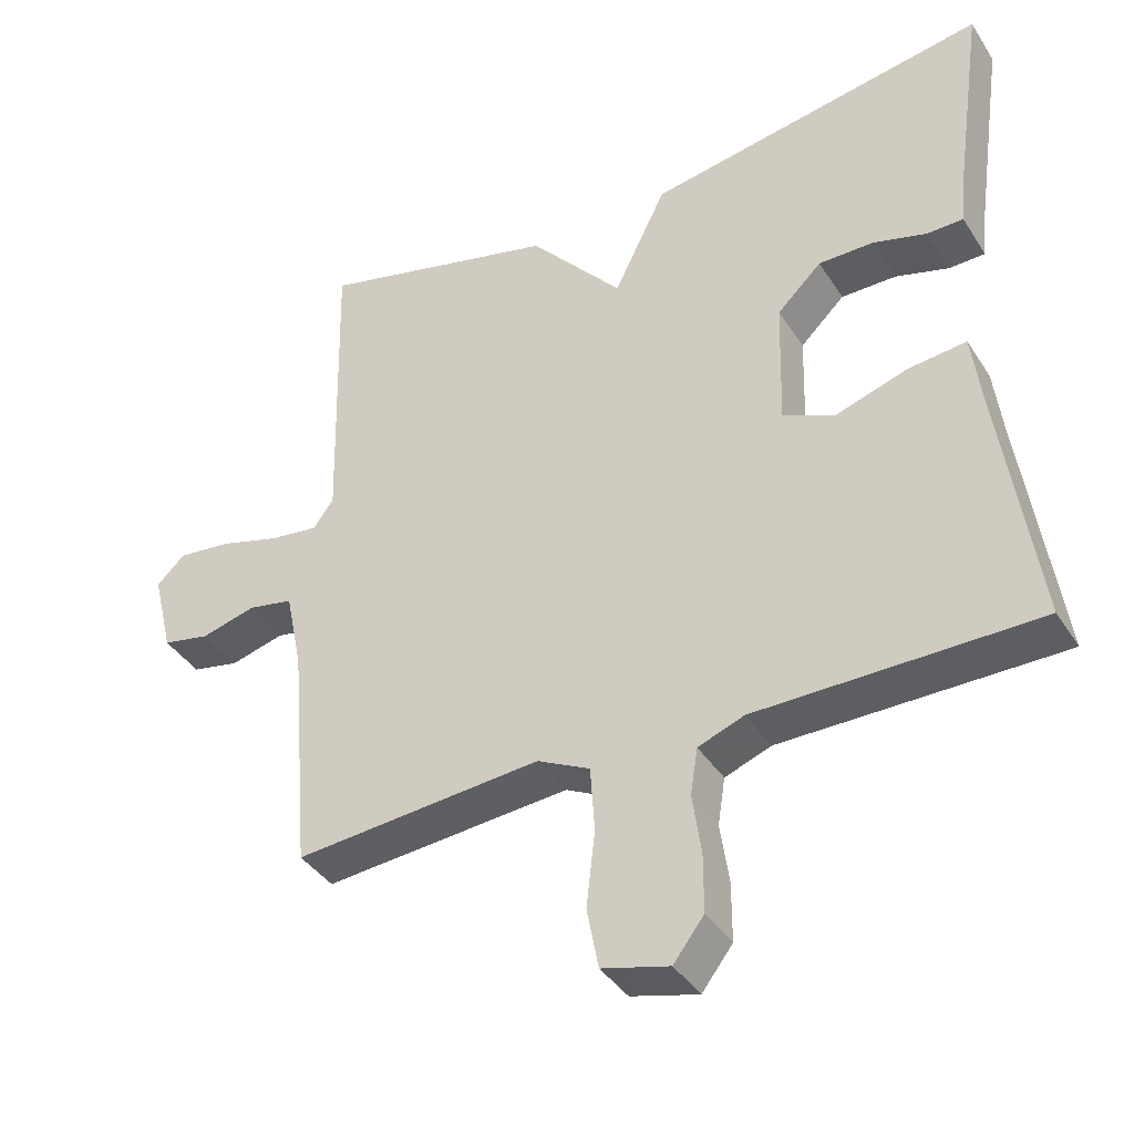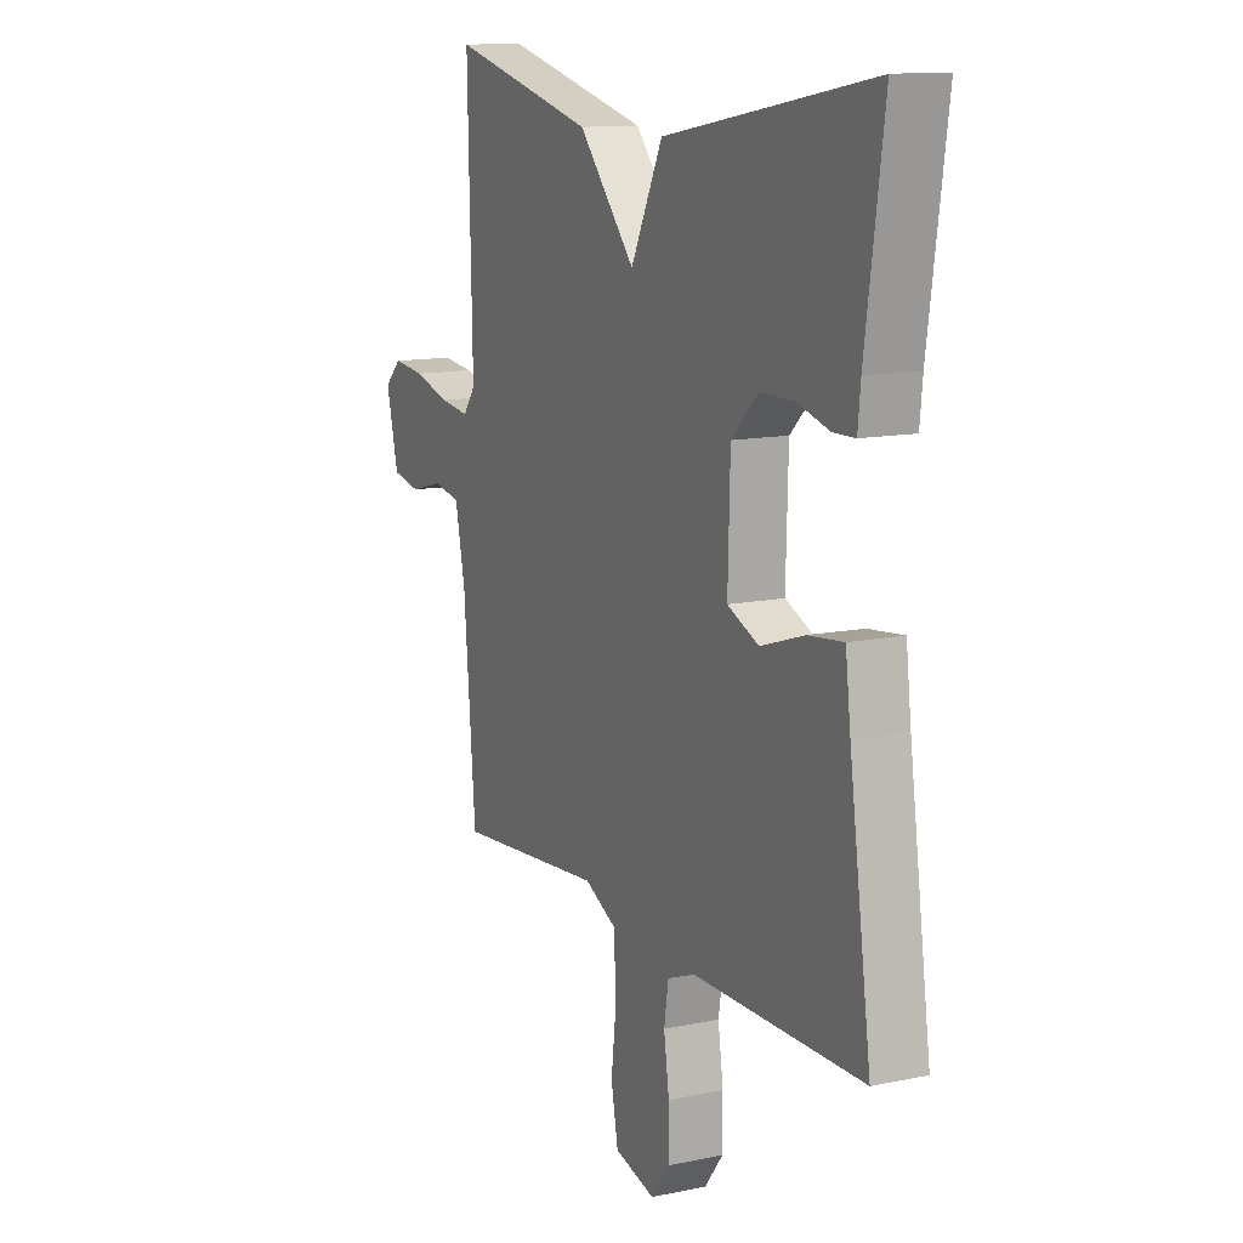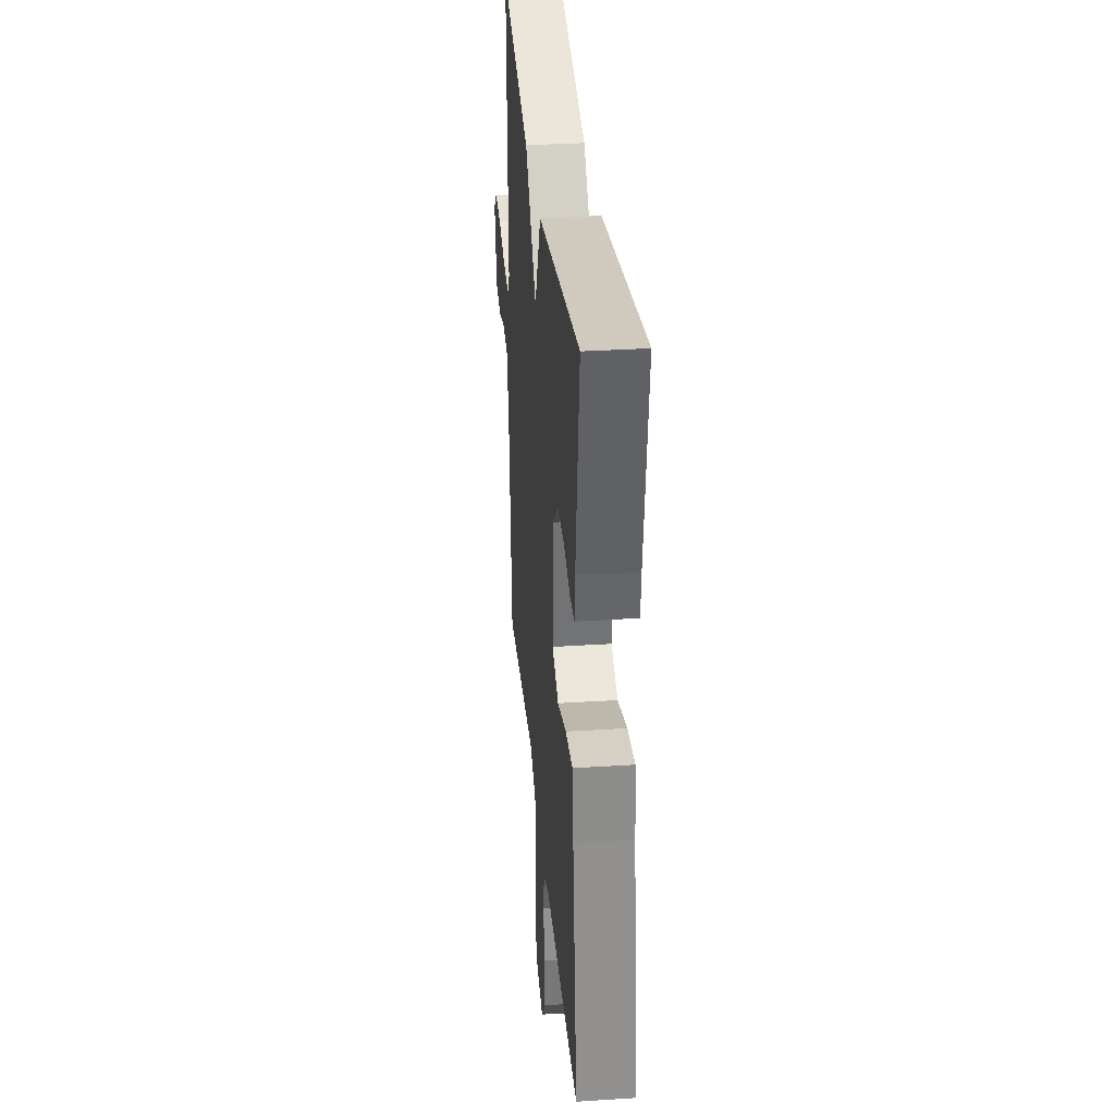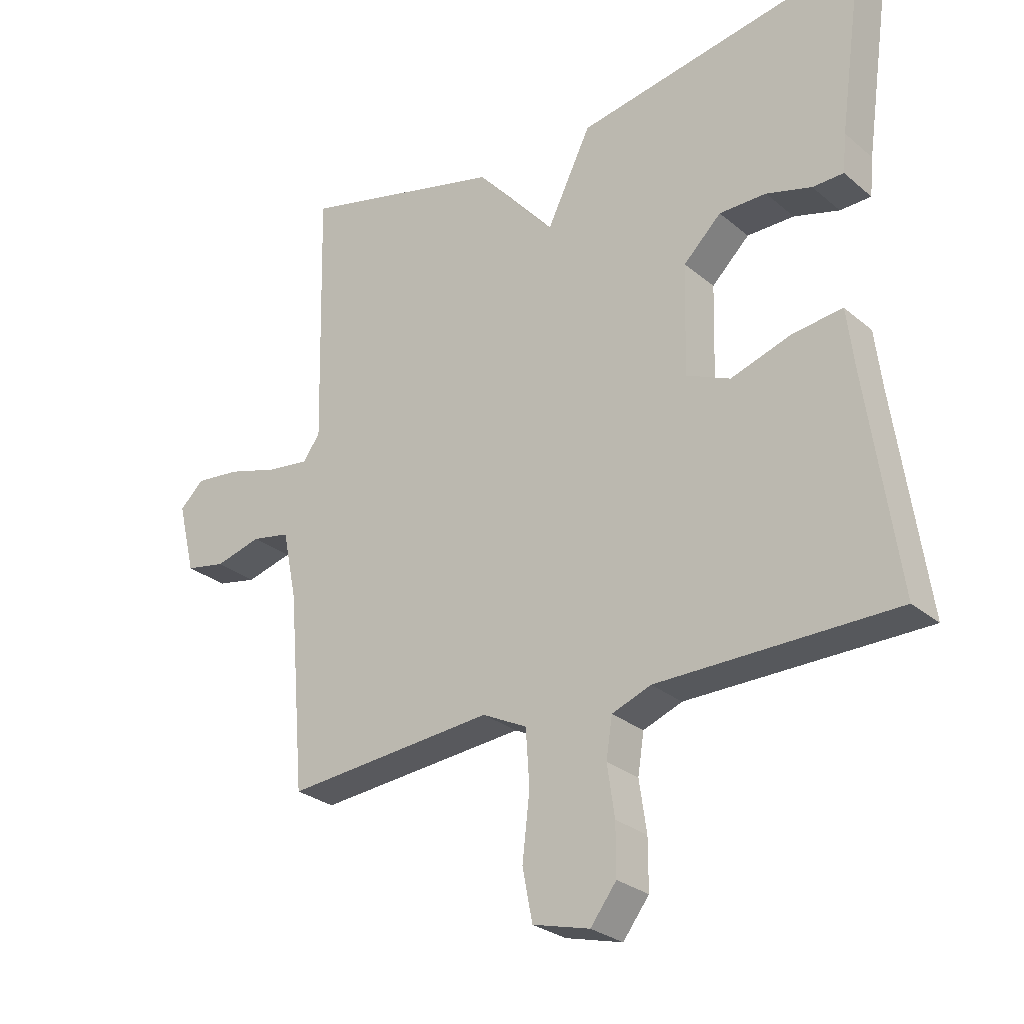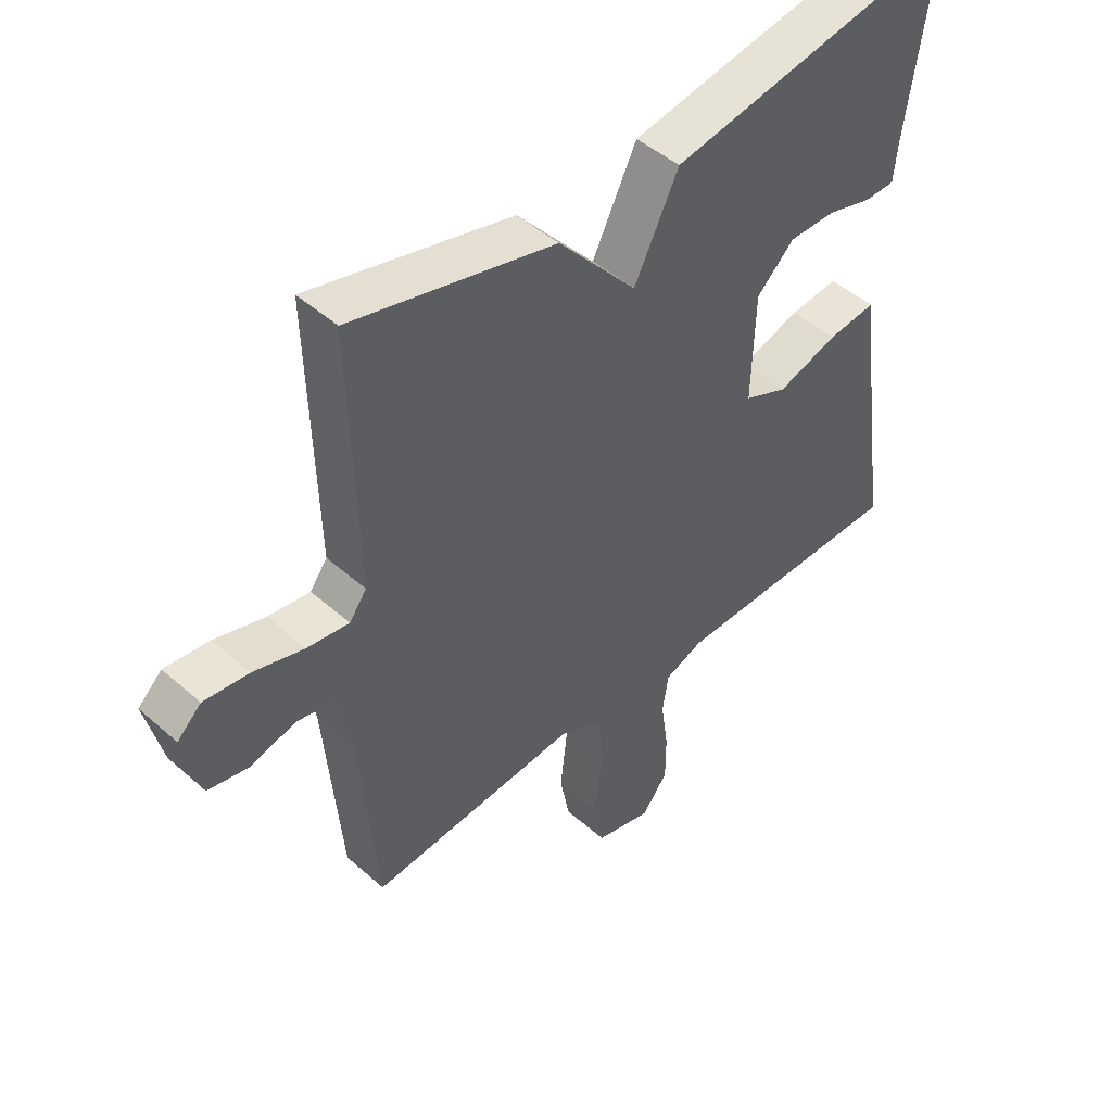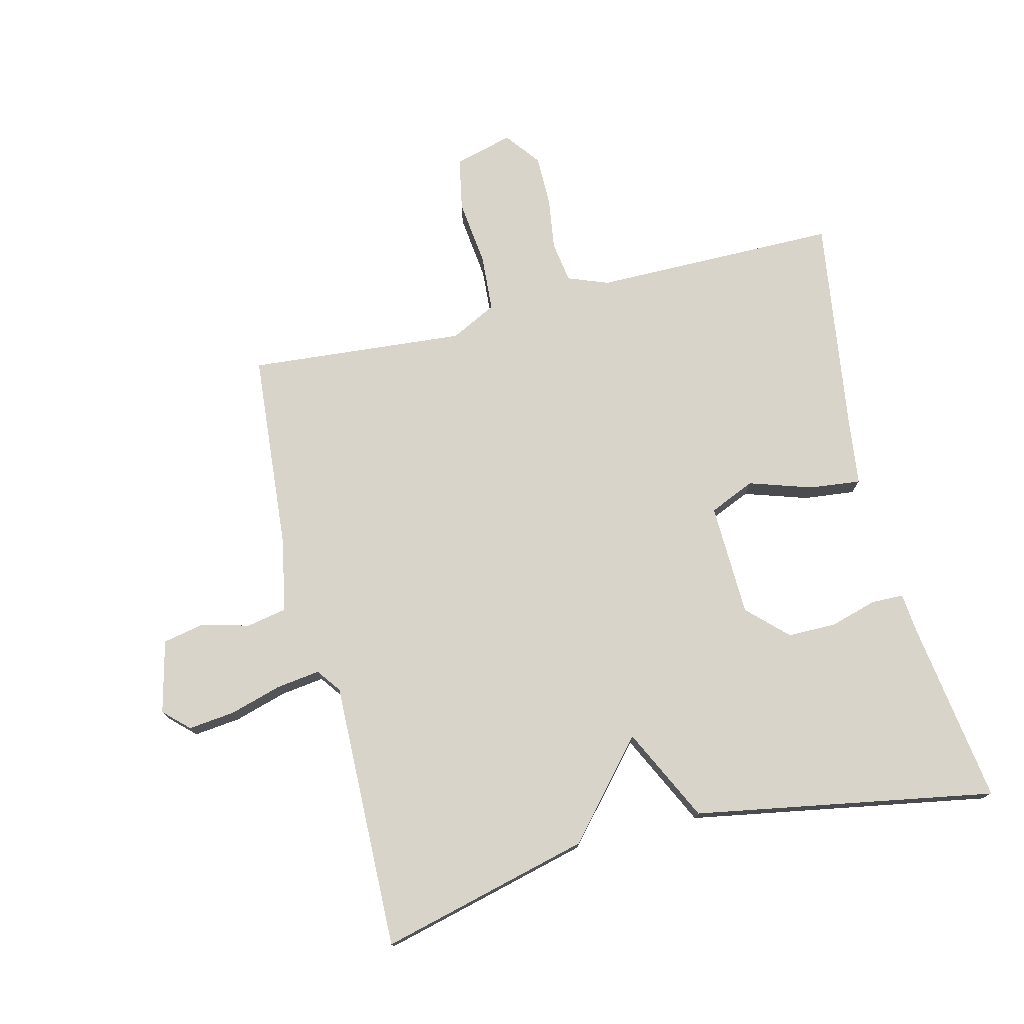
<metadata>
{"format":"obj","ext":"obj","renderer":"f3d","projection":"perspective","resolution":1024,"background":"white","views":[{"elev":-39.2,"azim":29.4,"up":"+Z"},{"elev":12.5,"azim":64.0,"up":"+Z"},{"elev":32.9,"azim":84.9,"up":"+Z"},{"elev":-27.6,"azim":38.4,"up":"+Z"},{"elev":46.8,"azim":-44.9,"up":"+Z"},{"elev":75.7,"azim":-13.9,"up":"+Y"}]}
</metadata>
<code>
v 0.5 0.07 0.5
v 0.459 0.07 0.212
v 0.453 0.07 0.15
v 0.403 0.07 0.149
v 0.33 0.07 0.17
v 0.254 0.07 0.17
v 0.193 0.07 0.111
v 0.188 0.07 -0.066
v 0.259 0.07 -0.097
v 0.358 0.07 -0.065
v 0.438 0.07 -0.056
v 0.45 0.07 -0.153
v 0.5 0.07 -0.5
v 0.116 0.07 -0.502
v 0.053 0.07 -0.526
v 0.043 0.07 -0.59
v 0.055 0.07 -0.672
v 0.055 0.07 -0.752
v 0.013 0.07 -0.807
v -0.079 0.07 -0.783
v -0.095 0.07 -0.7
v -0.083 0.07 -0.596
v -0.089 0.07 -0.507
v -0.161 0.07 -0.471
v -0.5 0.07 -0.5
v -0.527 0.07 -0.183
v -0.55 0.07 -0.073
v -0.612 0.07 -0.061
v -0.687 0.07 -0.081
v -0.752 0.07 -0.068
v -0.78 0.07 0.046
v -0.741 0.07 0.083
v -0.668 0.07 0.075
v -0.586 0.07 0.051
v -0.518 0.07 0.042
v -0.49 0.07 0.08
v -0.5 0.07 0.5
v -0.17 0.07 0.417
v -0.042 0.07 0.27
v 0.03 0.07 0.417
v 0.5 0 0.5
v 0.459 0 0.212
v 0.453 0 0.15
v 0.403 0 0.149
v 0.33 0 0.17
v 0.254 0 0.17
v 0.193 0 0.111
v 0.188 0 -0.066
v 0.259 0 -0.097
v 0.358 0 -0.065
v 0.438 0 -0.056
v 0.45 0 -0.153
v 0.5 0 -0.5
v 0.116 0 -0.502
v 0.053 0 -0.526
v 0.043 0 -0.59
v 0.055 0 -0.672
v 0.055 0 -0.752
v 0.013 0 -0.807
v -0.079 0 -0.783
v -0.095 0 -0.7
v -0.083 0 -0.596
v -0.089 0 -0.507
v -0.161 0 -0.471
v -0.5 0 -0.5
v -0.527 0 -0.183
v -0.55 0 -0.073
v -0.612 0 -0.061
v -0.687 0 -0.081
v -0.752 0 -0.068
v -0.78 0 0.046
v -0.741 0 0.083
v -0.668 0 0.075
v -0.586 0 0.051
v -0.518 0 0.042
v -0.49 0 0.08
v -0.5 0 0.5
v -0.17 0 0.417
v -0.042 0 0.27
v 0.03 0 0.417
f 39 40 1 2
f 36 37 38 39
f 35 36 39 2
f 32 33 34
f 31 32 34
f 30 31 34
f 29 30 34
f 28 29 34
f 27 28 34 35
f 26 27 35
f 24 25 26 35
f 23 24 35
f 20 21 22
f 19 20 22
f 18 19 22
f 17 18 22
f 16 17 22
f 15 16 22 23
f 14 15 23 35
f 12 13 14 35
f 9 10 11 12
f 2 3 4 5
f 2 5 6
f 35 2 6
f 9 12 35
f 8 9 35
f 7 8 35
f 6 7 35
f 42 41 80 79
f 79 78 77 76
f 42 79 76 75
f 74 73 72
f 74 72 71
f 74 71 70
f 74 70 69
f 74 69 68
f 75 74 68 67
f 75 67 66
f 75 66 65 64
f 75 64 63
f 62 61 60
f 62 60 59
f 62 59 58
f 62 58 57
f 62 57 56
f 63 62 56 55
f 75 63 55 54
f 75 54 53 52
f 52 51 50 49
f 45 44 43 42
f 46 45 42
f 46 42 75
f 75 52 49
f 75 49 48
f 75 48 47
f 75 47 46
f 1 41 42 2
f 2 42 43 3
f 3 43 44 4
f 4 44 45 5
f 5 45 46 6
f 6 46 47 7
f 7 47 48 8
f 8 48 49 9
f 9 49 50 10
f 10 50 51 11
f 11 51 52 12
f 12 52 53 13
f 13 53 54 14
f 14 54 55 15
f 15 55 56 16
f 16 56 57 17
f 17 57 58 18
f 18 58 59 19
f 19 59 60 20
f 20 60 61 21
f 21 61 62 22
f 22 62 63 23
f 23 63 64 24
f 24 64 65 25
f 25 65 66 26
f 26 66 67 27
f 27 67 68 28
f 28 68 69 29
f 29 69 70 30
f 30 70 71 31
f 31 71 72 32
f 32 72 73 33
f 33 73 74 34
f 34 74 75 35
f 35 75 76 36
f 36 76 77 37
f 37 77 78 38
f 38 78 79 39
f 39 79 80 40
f 40 80 41 1

</code>
